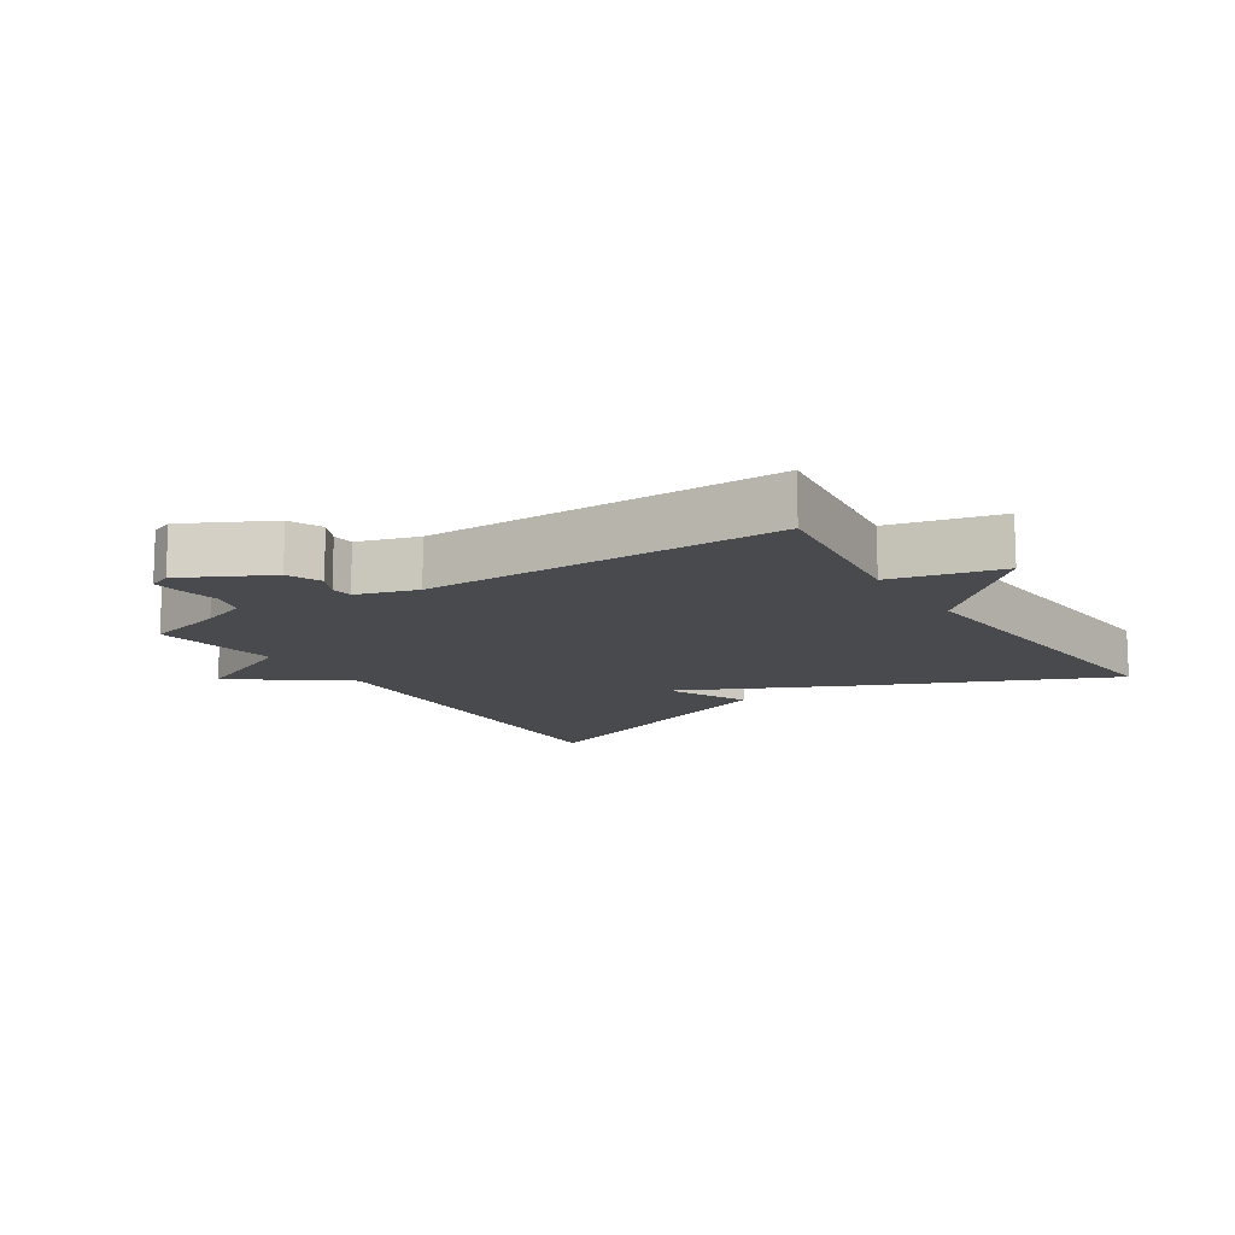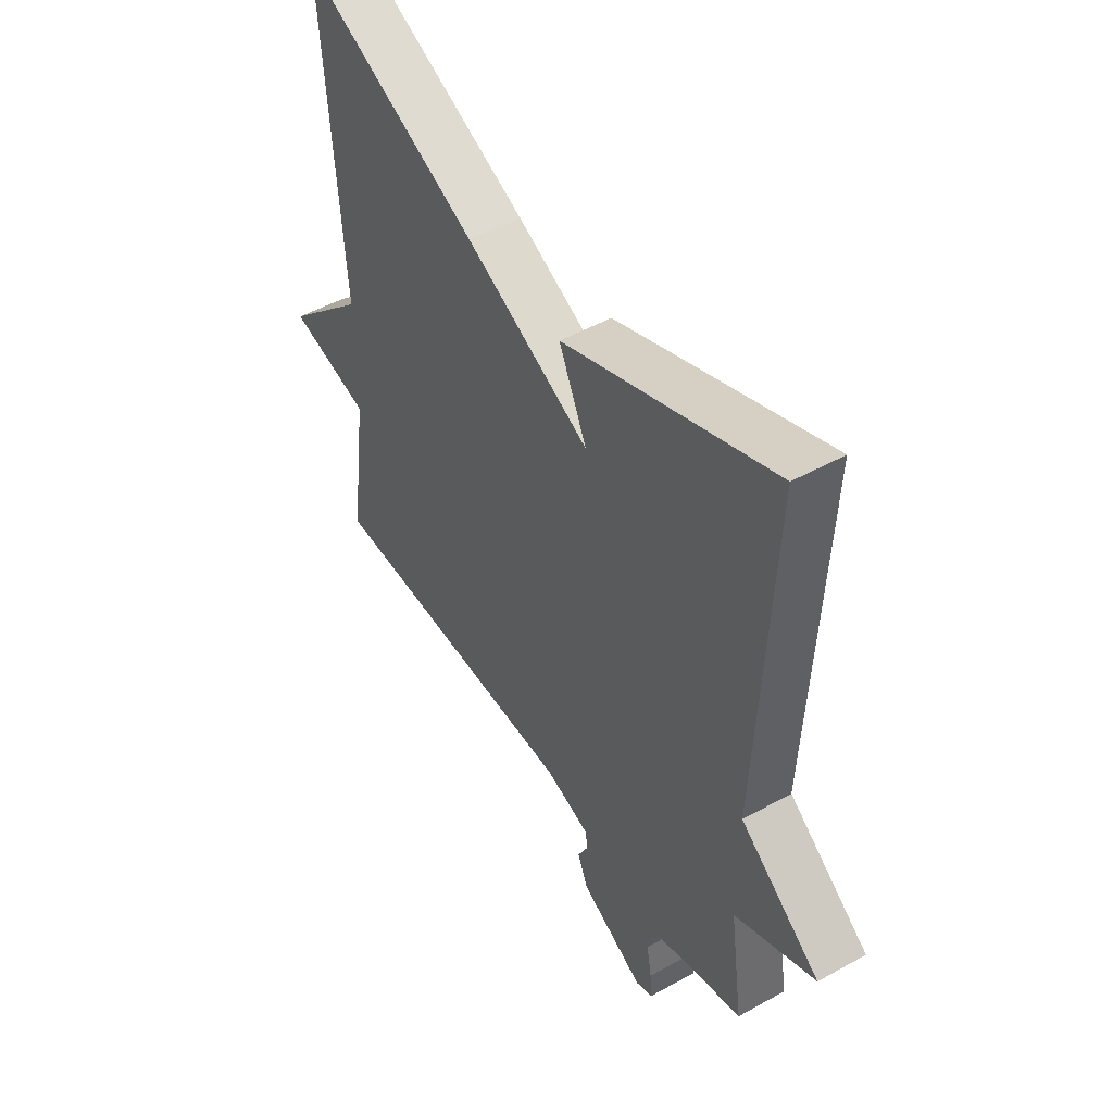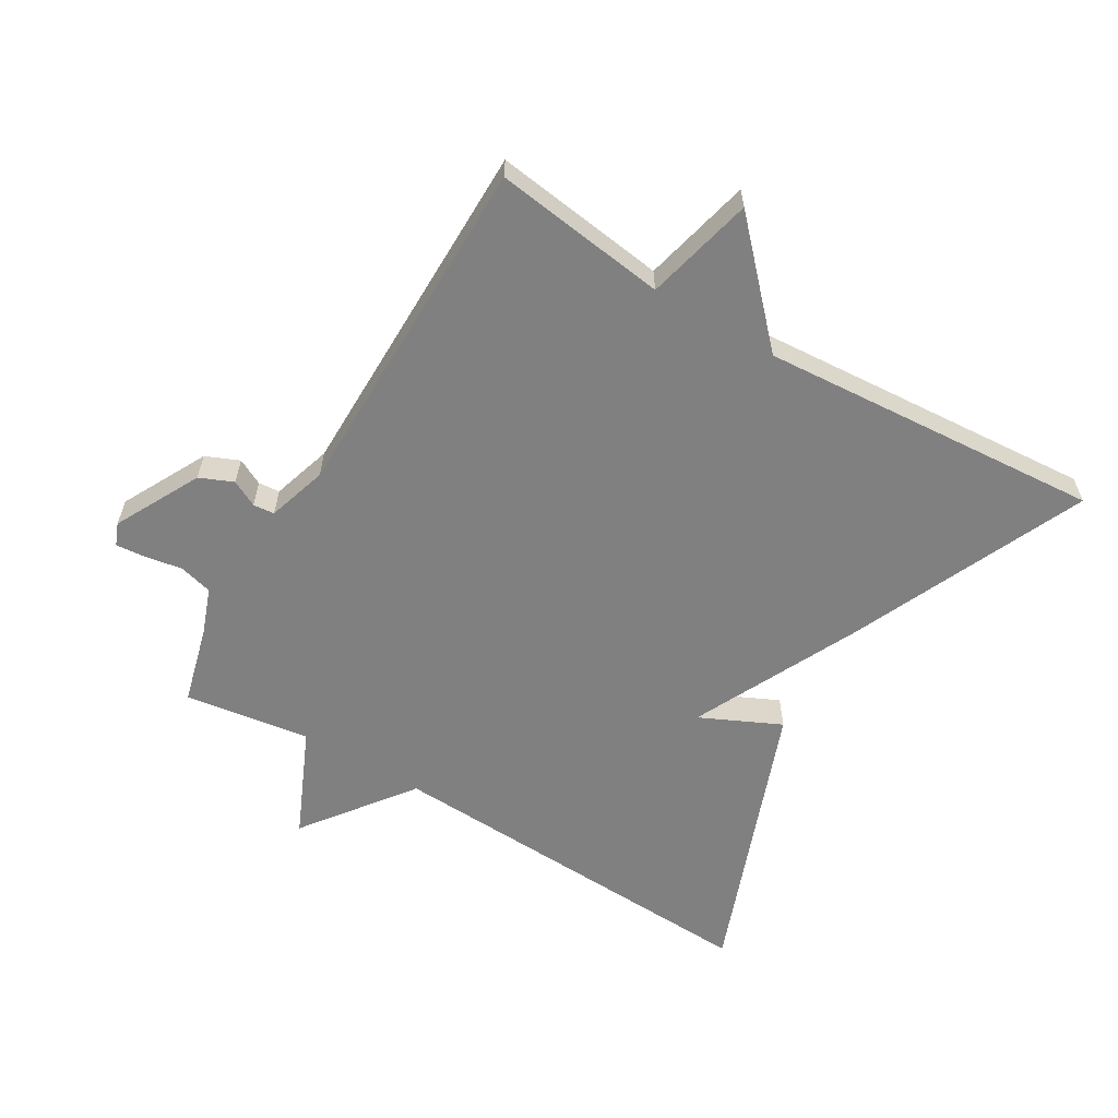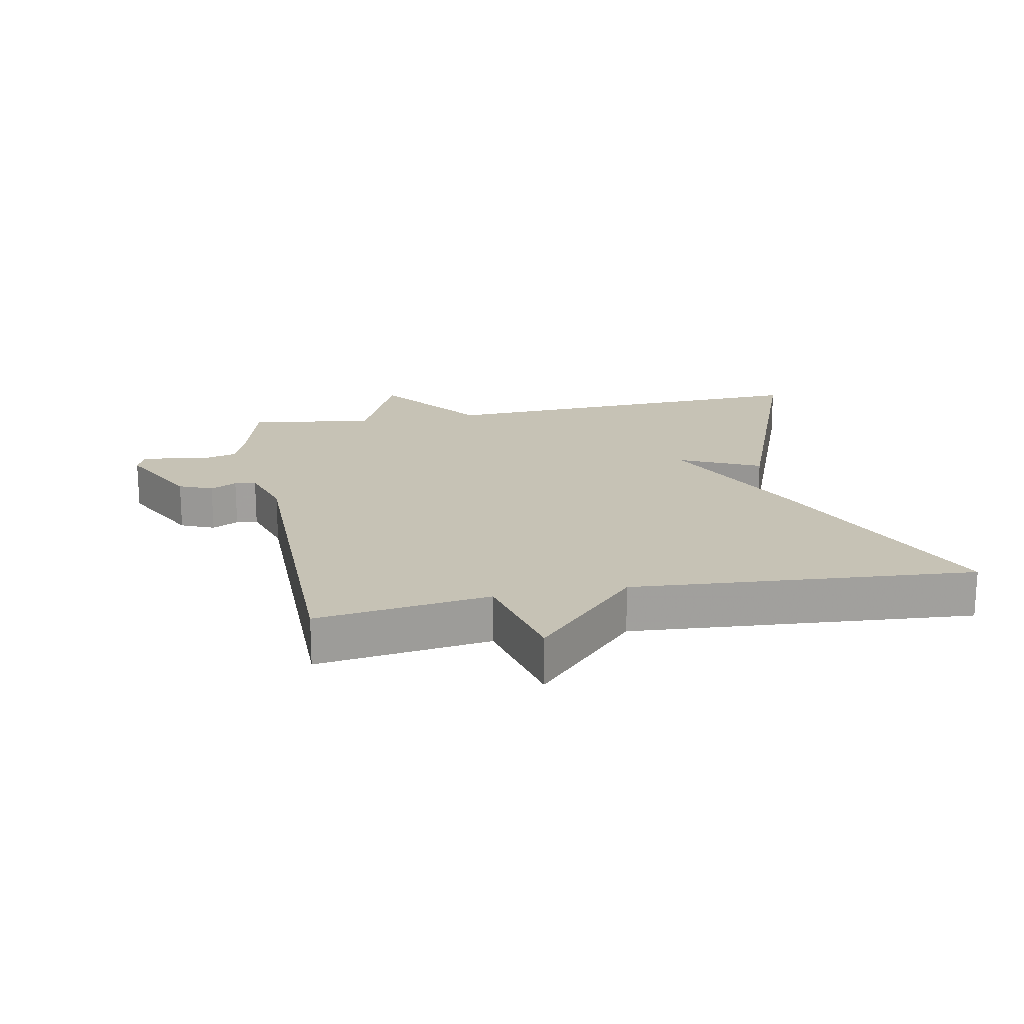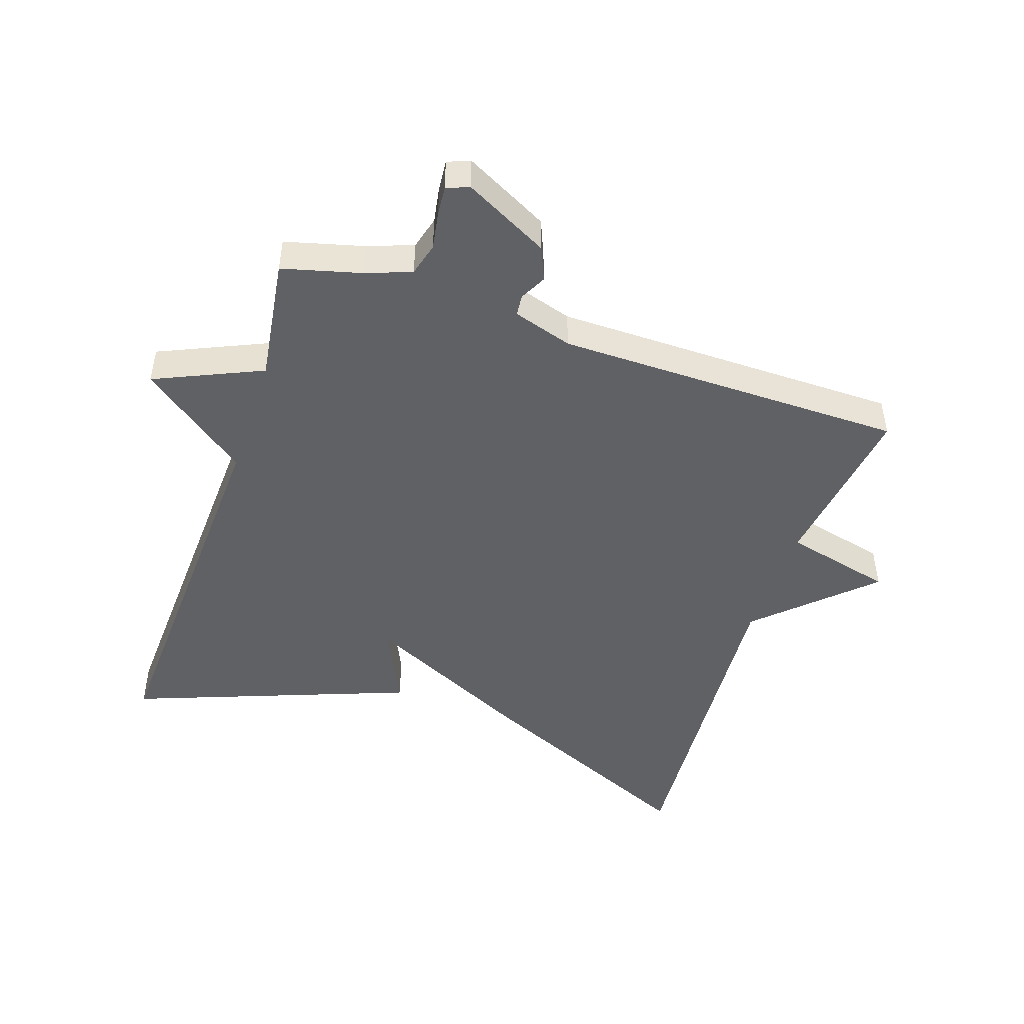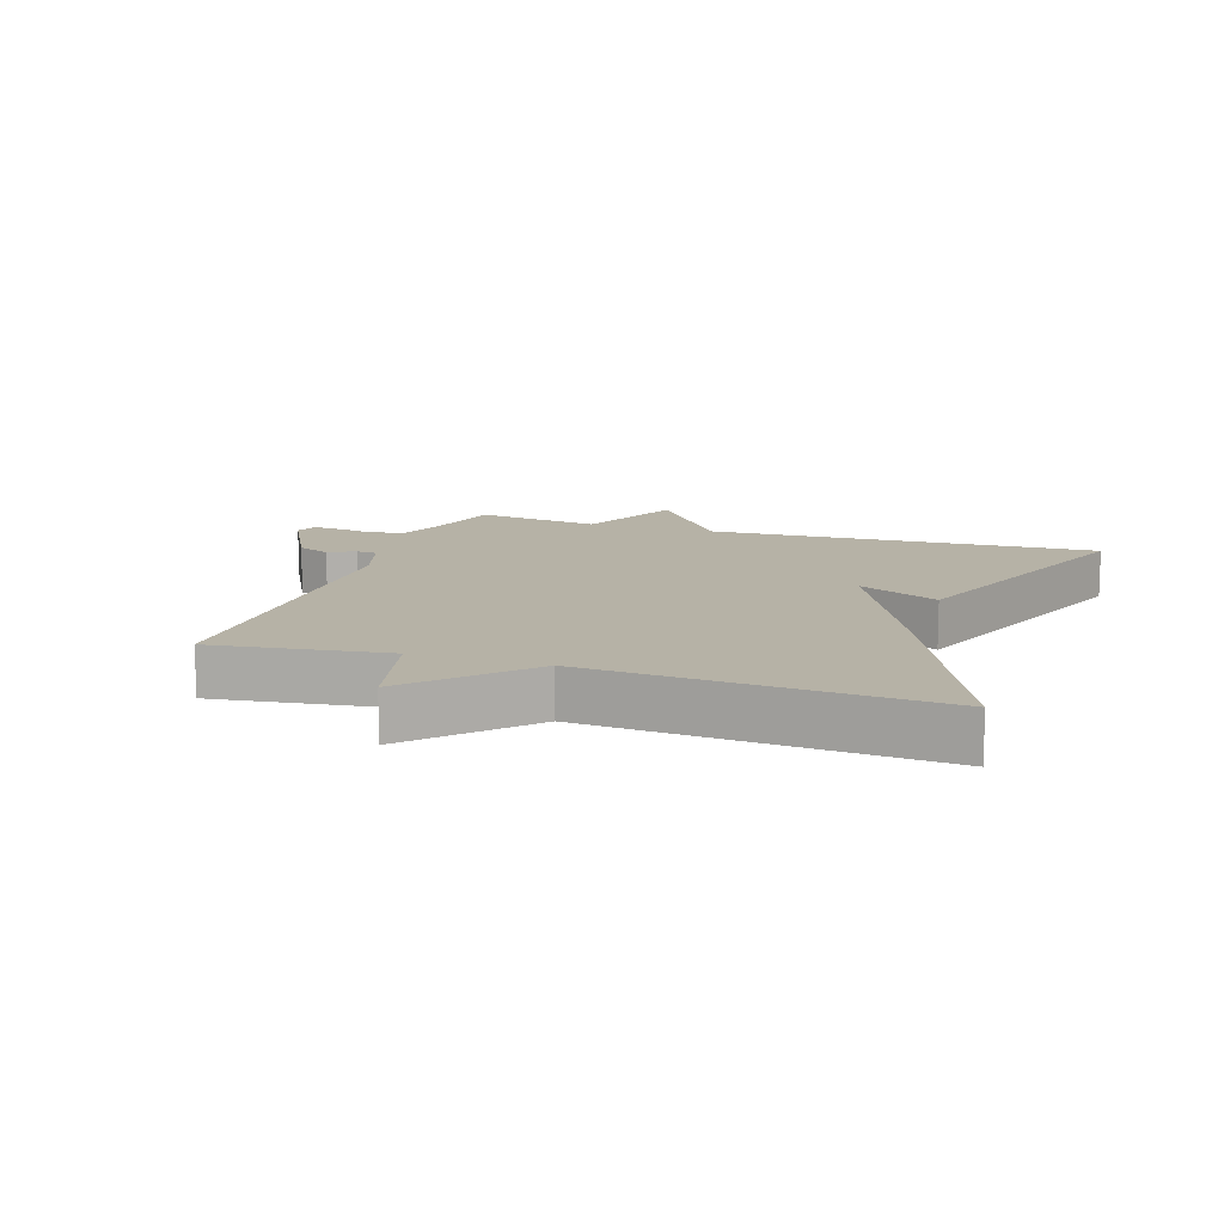
<metadata>
{"format":"obj","ext":"obj","renderer":"f3d","projection":"perspective","resolution":1024,"background":"white","views":[{"elev":-13.2,"azim":-146.6,"up":"+Y"},{"elev":48.7,"azim":58.2,"up":"+Z"},{"elev":-60.1,"azim":-120.6,"up":"+Y"},{"elev":18.9,"azim":-100.8,"up":"+Y"},{"elev":-47.7,"azim":161.5,"up":"+Y"},{"elev":12.2,"azim":-71.5,"up":"+Y"}]}
</metadata>
<code>
v -0.5 0.07 0.5
v -0.134 0.07 0.337
v 0.124 0.07 0.212
v 0.066 0.07 0.337
v 0.5 0.07 0.5
v 0.472 0.07 -0.105
v 0.639 0.07 -0.231
v 0.472 0.07 -0.305
v 0.5 0.07 -0.5
v 0.378 0.07 -0.532
v 0.307 0.07 -0.558
v 0.293 0.07 -0.61
v 0.303 0.07 -0.668
v 0.307 0.07 -0.714
v 0.272 0.07 -0.728
v 0.14 0.07 -0.659
v 0.118 0.07 -0.607
v 0.139 0.07 -0.566
v 0.136 0.07 -0.533
v 0.043 0.07 -0.504
v -0.5 0.07 -0.5
v -0.463 0.07 -0.231
v -0.632 0.07 -0.19
v -0.463 0.07 -0.031
v -0.5 0 0.5
v -0.134 0 0.337
v 0.124 0 0.212
v 0.066 0 0.337
v 0.5 0 0.5
v 0.472 0 -0.105
v 0.639 0 -0.231
v 0.472 0 -0.305
v 0.5 0 -0.5
v 0.378 0 -0.532
v 0.307 0 -0.558
v 0.293 0 -0.61
v 0.303 0 -0.668
v 0.307 0 -0.714
v 0.272 0 -0.728
v 0.14 0 -0.659
v 0.118 0 -0.607
v 0.139 0 -0.566
v 0.136 0 -0.533
v 0.043 0 -0.504
v -0.5 0 -0.5
v -0.463 0 -0.231
v -0.632 0 -0.19
v -0.463 0 -0.031
f 22 23 24
f 20 21 22
f 19 20 22 24
f 16 17 18
f 15 16 18
f 14 15 18
f 13 14 18
f 12 13 18
f 11 12 18 19
f 1 2 3
f 24 1 3
f 19 24 3
f 11 19 3
f 10 11 3
f 6 7 8
f 3 4 5 6
f 3 6 8
f 3 8 9 10
f 48 47 46
f 46 45 44
f 48 46 44 43
f 42 41 40
f 42 40 39
f 42 39 38
f 42 38 37
f 42 37 36
f 43 42 36 35
f 27 26 25
f 27 25 48
f 27 48 43
f 27 43 35
f 27 35 34
f 32 31 30
f 30 29 28 27
f 32 30 27
f 34 33 32 27
f 1 25 26 2
f 2 26 27 3
f 3 27 28 4
f 4 28 29 5
f 5 29 30 6
f 6 30 31 7
f 7 31 32 8
f 8 32 33 9
f 9 33 34 10
f 10 34 35 11
f 11 35 36 12
f 12 36 37 13
f 13 37 38 14
f 14 38 39 15
f 15 39 40 16
f 16 40 41 17
f 17 41 42 18
f 18 42 43 19
f 19 43 44 20
f 20 44 45 21
f 21 45 46 22
f 22 46 47 23
f 23 47 48 24
f 24 48 25 1

</code>
